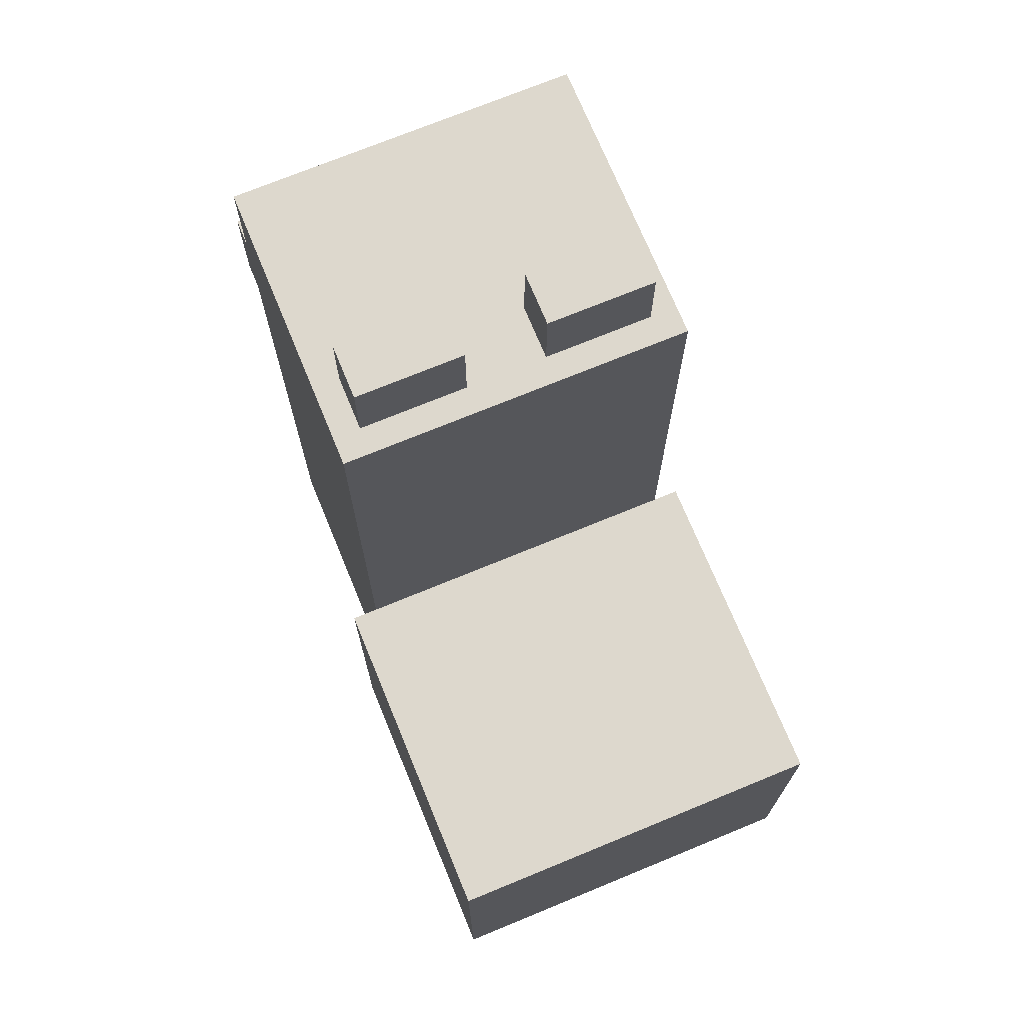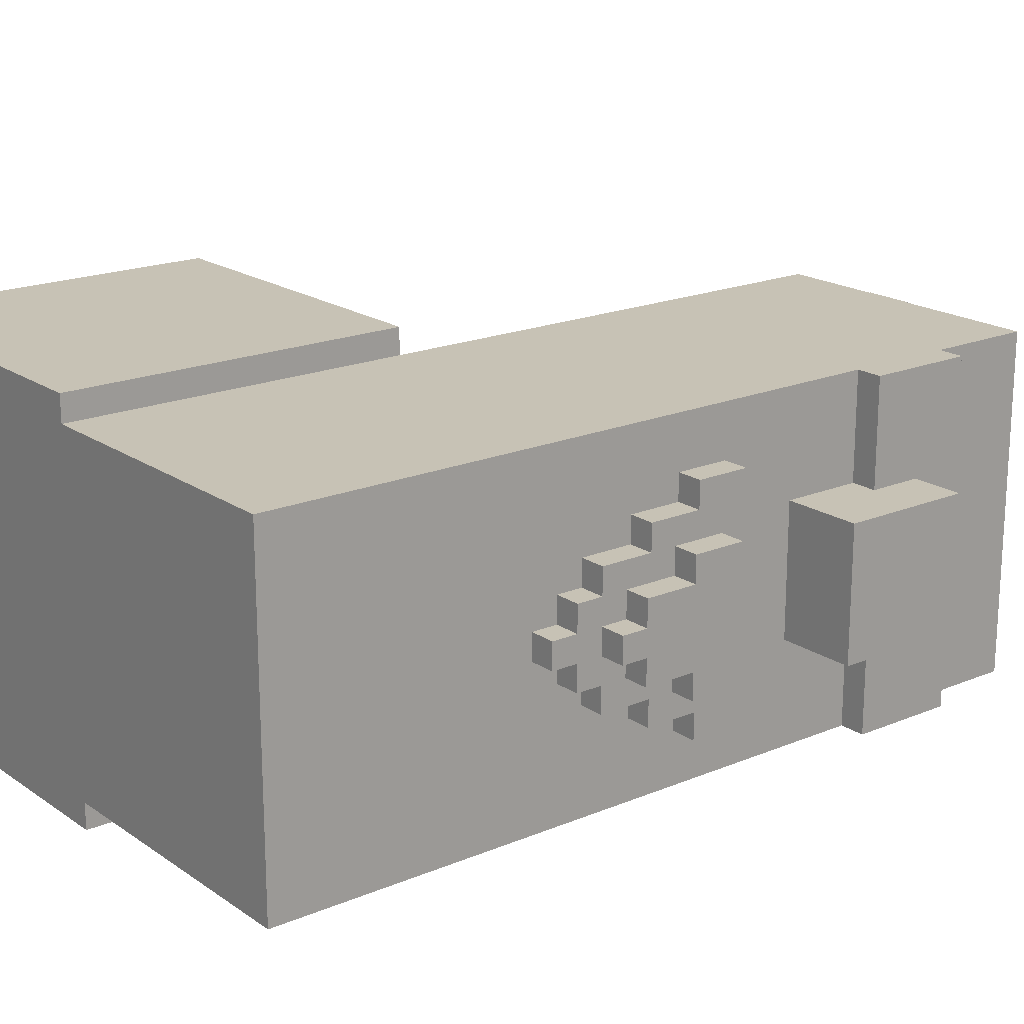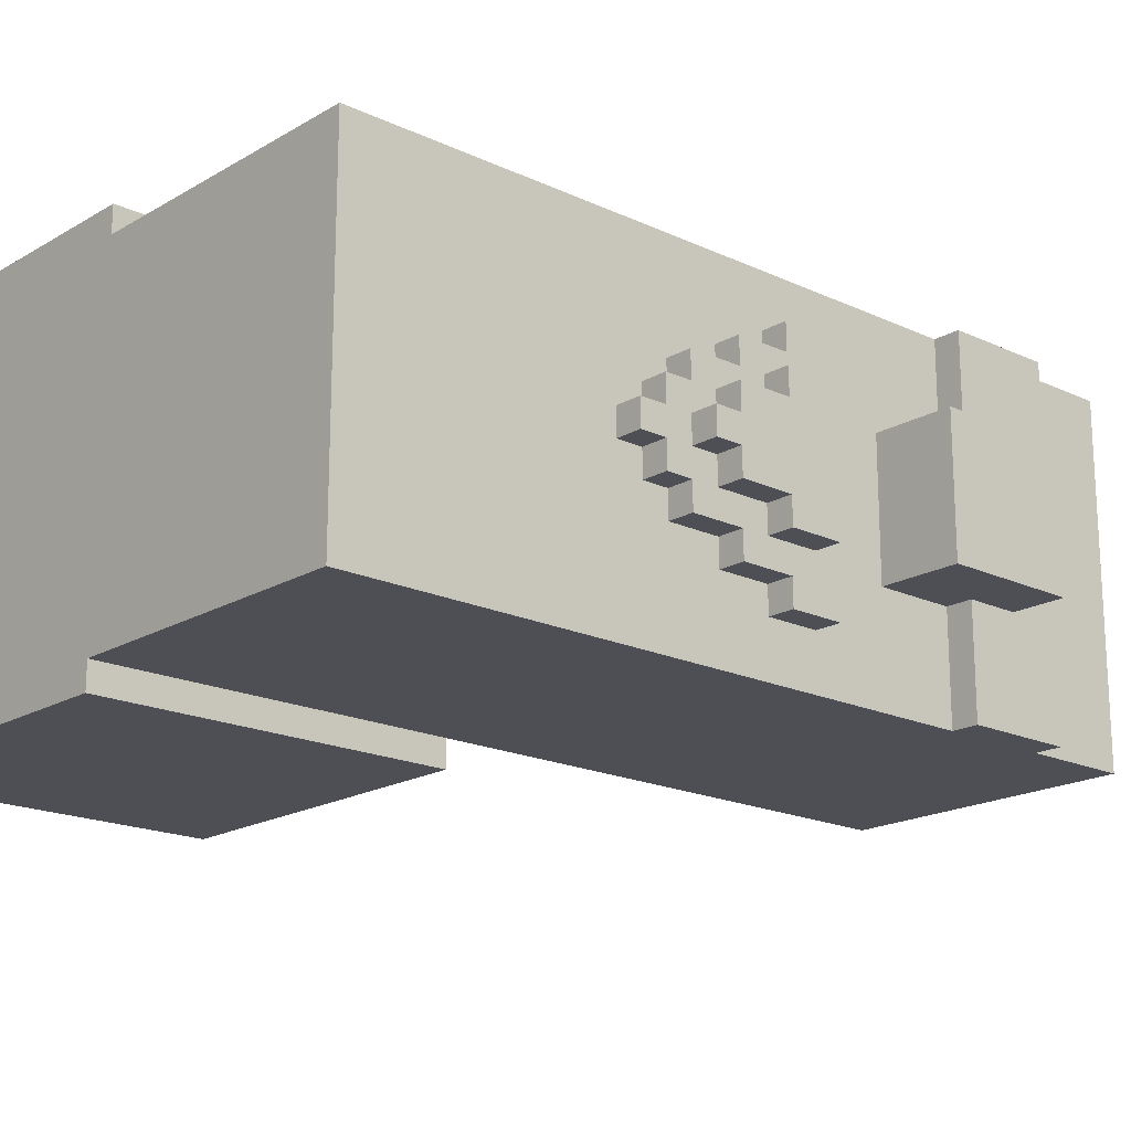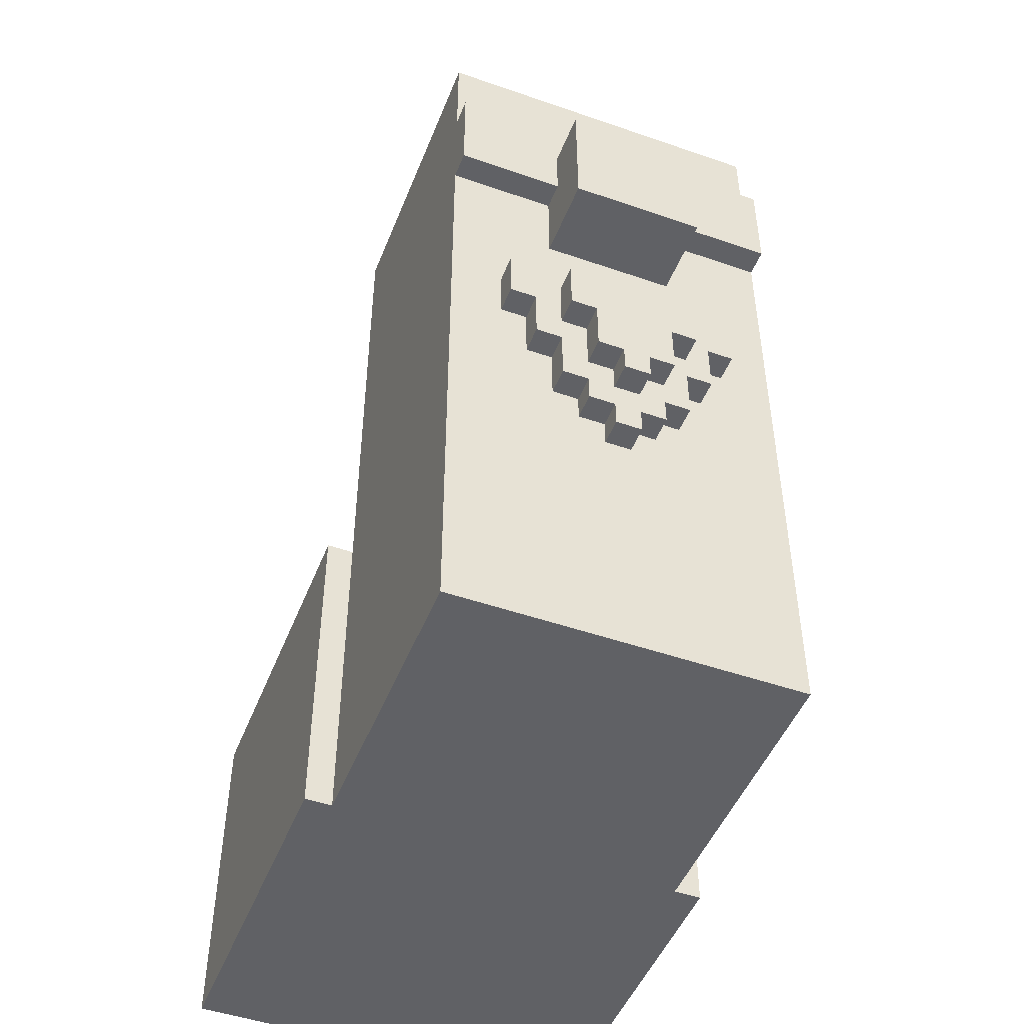
<metadata>
{"format":"obj","ext":"obj","renderer":"f3d","projection":"perspective","resolution":1024,"background":"white","views":[{"elev":72.1,"azim":-112.4,"up":"+Y"},{"elev":19.0,"azim":51.7,"up":"+Z"},{"elev":-18.4,"azim":48.1,"up":"+Z"},{"elev":-48.5,"azim":68.8,"up":"+Y"}]}
</metadata>
<code>
o
v -1.1 0.9 0.7
v -1.1 0.9 -0.8
v -1.1 2.2 0.7
v -1.1 2.2 -0.8
v 0.2 2.2 0.6
v 0.2 2.2 -0.7
v 0.2 4 0.6
v 0.2 4 -0.7
v 0.2 4.1 0.6
v 0.2 4.1 -0.7
v 0.3 4.1 0.5
v 0.3 4.1 0.1
v 0.3 4.1 -0.2
v 0.3 4.1 -0.6
v 0.3 4.4 0.5
v 0.3 4.4 0.1
v 0.3 4.4 -0.2
v 0.3 4.4 -0.6
v 0.2 0.9 0.7
v 0.2 0.9 0.6
v 0.2 0.9 -0.7
v 0.2 0.9 -0.8
v 0.2 2.2 0.7
v 0.2 2.2 0.6
v 0.2 2.2 -0.7
v 0.2 2.2 -0.8
v 0.5 4.1 0.5
v 0.5 4.1 0.1
v 0.5 4.1 -0.2
v 0.5 4.1 -0.6
v 0.5 4.4 0.5
v 0.5 4.4 0.1
v 0.5 4.4 -0.2
v 0.5 4.4 -0.6
v 1.3 0.9 0.6
v 1.3 0.9 -0.7
v 1.3 1.9 -5.96e-08
v 1.3 1.9 -0.1
v 1.3 2 0.1
v 1.3 2 -5.96e-08
v 1.3 2 -0.1
v 1.3 2 -0.2
v 1.3 2.1 0.2
v 1.3 2.1 0.1
v 1.3 2.1 -0.2
v 1.3 2.1 -0.3
v 1.3 2.3 0.3
v 1.3 2.3 0.2
v 1.3 2.3 -0.3
v 1.3 2.3 -0.4
v 1.3 2.5 0.4
v 1.3 2.5 0.3
v 1.3 2.5 -0.4
v 1.3 2.5 -0.5
v 1.3 2.7 0.4
v 1.3 2.7 -0.5
v 1.3 3 0.2
v 1.3 3 -0.3
v 1.3 3.3 0.6
v 1.3 3.3 0.2
v 1.3 3.3 -0.3
v 1.3 3.3 -0.7
v 1.3 3.5 0.2
v 1.3 3.5 -0.3
v 1.3 3.7 0.6
v 1.3 3.7 0.2
v 1.3 3.7 -0.3
v 1.3 3.7 -0.7
v 1.3 3.8 0.5
v 1.3 3.8 0.2
v 1.3 3.8 -0.3
v 1.3 3.8 -0.6
v 1.3 3.9 0.5
v 1.3 3.9 0.2
v 1.3 3.9 -0.3
v 1.3 3.9 -0.6
v 1.3 4 0.6
v 1.3 4 -0.7
v 1.3 4.1 0.6
v 1.3 4.1 -0.7
v 1.4 1.9 -5.96e-08
v 1.4 1.9 -0.1
v 1.4 2 0.1
v 1.4 2 -5.96e-08
v 1.4 2 -0.1
v 1.4 2 -0.2
v 1.4 2.1 0.2
v 1.4 2.1 0.1
v 1.4 2.1 -5.96e-08
v 1.4 2.1 -0.1
v 1.4 2.1 -0.2
v 1.4 2.1 -0.3
v 1.4 2.2 0.1
v 1.4 2.2 -5.96e-08
v 1.4 2.2 -0.1
v 1.4 2.2 -0.2
v 1.4 2.3 0.3
v 1.4 2.3 0.2
v 1.4 2.3 -0.3
v 1.4 2.3 -0.4
v 1.4 2.4 0.2
v 1.4 2.4 0.1
v 1.4 2.4 -0.2
v 1.4 2.4 -0.3
v 1.4 2.5 0.4
v 1.4 2.5 0.3
v 1.4 2.5 -0.4
v 1.4 2.5 -0.5
v 1.4 2.6 0.2
v 1.4 2.6 -0.3
v 1.4 2.7 0.4
v 1.4 2.7 -0.5
v 1.4 3.3 0.6
v 1.4 3.3 0.2
v 1.4 3.3 -0.3
v 1.4 3.3 -0.7
v 1.4 3.4 0.5
v 1.4 3.4 0.4
v 1.4 3.4 0.3
v 1.4 3.4 0.2
v 1.4 3.4 -0.3
v 1.4 3.4 -0.4
v 1.4 3.4 -0.5
v 1.4 3.4 -0.6
v 1.4 3.5 0.5
v 1.4 3.5 0.4
v 1.4 3.5 0.2
v 1.4 3.5 -0.3
v 1.4 3.5 -0.4
v 1.4 3.5 -0.5
v 1.4 3.6 0.5
v 1.4 3.6 0.3
v 1.4 3.6 -0.4
v 1.4 3.6 -0.6
v 1.4 3.7 0.6
v 1.4 3.7 0.2
v 1.4 3.7 -0.3
v 1.4 3.7 -0.7
v 1.5 2.1 -5.96e-08
v 1.5 2.1 -0.1
v 1.5 2.2 0.1
v 1.5 2.2 -5.96e-08
v 1.5 2.2 -0.1
v 1.5 2.2 -0.2
v 1.5 2.4 0.2
v 1.5 2.4 0.1
v 1.5 2.4 -0.2
v 1.5 2.4 -0.3
v 1.5 2.6 0.2
v 1.5 2.6 -0.3
v 1.6 3 0.2
v 1.6 3 -0.3
v 1.6 3.1 0.2
v 1.6 3.1 -5.96e-08
v 1.6 3.1 -0.1
v 1.6 3.1 -0.3
v 1.6 3.2 0.2
v 1.6 3.2 -5.96e-08
v 1.6 3.2 -0.1
v 1.6 3.2 -0.3
v 1.6 3.3 0.1
v 1.6 3.3 -5.96e-08
v 1.6 3.3 -0.1
v 1.6 3.3 -0.2
v 1.6 3.4 0.2
v 1.6 3.4 0.1
v 1.6 3.4 -0.2
v 1.6 3.4 -0.3
v 1.6 3.5 0.2
v 1.6 3.5 -0.3
v -1.1 0.9 0.7
v -1.1 2.2 0.7
v 0.2 0.9 0.7
v 0.2 2.2 0.7
v 0.2 0.9 0.6
v 0.2 2.2 0.6
v 0.2 4 0.6
v 0.2 4.1 0.6
v 1.3 0.9 0.6
v 1.3 3.3 0.6
v 1.3 3.7 0.6
v 1.3 4 0.6
v 1.3 4.1 0.6
v 1.4 3.3 0.6
v 1.4 3.7 0.6
v 0.3 4.1 0.5
v 0.3 4.4 0.5
v 0.4 4.1 0.5
v 0.4 4.4 0.5
v 0.5 4.1 0.5
v 0.5 4.4 0.5
v 1.3 2.5 0.4
v 1.3 2.7 0.4
v 1.4 2.5 0.4
v 1.4 2.7 0.4
v 1.3 2.3 0.3
v 1.3 2.5 0.3
v 1.4 2.3 0.3
v 1.4 2.5 0.3
v 1.3 2.1 0.2
v 1.3 2.3 0.2
v 1.3 3 0.2
v 1.3 3.3 0.2
v 1.4 2.1 0.2
v 1.4 2.3 0.2
v 1.4 2.4 0.2
v 1.4 2.6 0.2
v 1.4 3.1 0.2
v 1.4 3.2 0.2
v 1.4 3.3 0.2
v 1.4 3.4 0.2
v 1.4 3.5 0.2
v 1.5 2.4 0.2
v 1.5 2.6 0.2
v 1.6 3 0.2
v 1.6 3.1 0.2
v 1.6 3.2 0.2
v 1.6 3.4 0.2
v 1.6 3.5 0.2
v 1.3 2 0.1
v 1.3 2.1 0.1
v 1.4 2 0.1
v 1.4 2.1 0.1
v 1.4 2.2 0.1
v 1.4 2.4 0.1
v 1.5 2.2 0.1
v 1.5 2.4 0.1
v 1.3 1.9 -5.96e-08
v 1.3 2 -5.96e-08
v 1.4 1.9 -5.96e-08
v 1.4 2 -5.96e-08
v 1.4 2.1 -5.96e-08
v 1.4 2.2 -5.96e-08
v 1.5 2.1 -5.96e-08
v 1.5 2.2 -5.96e-08
v 0.3 4.1 -0.2
v 0.3 4.4 -0.2
v 0.4 4.1 -0.2
v 0.4 4.4 -0.2
v 0.5 4.1 -0.2
v 0.5 4.4 -0.2
v 1.3 3.5 -0.3
v 1.3 3.7 -0.3
v 1.4 3.5 -0.3
v 1.4 3.7 -0.3
v 1.3 3.5 0.2
v 1.3 3.7 0.2
v 1.4 3.5 0.2
v 1.4 3.7 0.2
v 0.3 4.1 0.1
v 0.3 4.4 0.1
v 0.4 4.1 0.1
v 0.4 4.4 0.1
v 0.5 4.1 0.1
v 0.5 4.4 0.1
v 1.3 1.9 -0.1
v 1.3 2 -0.1
v 1.4 1.9 -0.1
v 1.4 2 -0.1
v 1.4 2.1 -0.1
v 1.4 2.2 -0.1
v 1.5 2.1 -0.1
v 1.5 2.2 -0.1
v 1.3 2 -0.2
v 1.3 2.1 -0.2
v 1.4 2 -0.2
v 1.4 2.1 -0.2
v 1.4 2.2 -0.2
v 1.4 2.4 -0.2
v 1.5 2.2 -0.2
v 1.5 2.4 -0.2
v 1.3 2.1 -0.3
v 1.3 2.3 -0.3
v 1.3 3 -0.3
v 1.3 3.3 -0.3
v 1.4 2.1 -0.3
v 1.4 2.3 -0.3
v 1.4 2.4 -0.3
v 1.4 2.6 -0.3
v 1.4 3.1 -0.3
v 1.4 3.2 -0.3
v 1.4 3.3 -0.3
v 1.4 3.4 -0.3
v 1.4 3.5 -0.3
v 1.5 2.4 -0.3
v 1.5 2.6 -0.3
v 1.6 3 -0.3
v 1.6 3.1 -0.3
v 1.6 3.2 -0.3
v 1.6 3.4 -0.3
v 1.6 3.5 -0.3
v 1.3 2.3 -0.4
v 1.3 2.5 -0.4
v 1.4 2.3 -0.4
v 1.4 2.5 -0.4
v 1.3 2.5 -0.5
v 1.3 2.7 -0.5
v 1.4 2.5 -0.5
v 1.4 2.7 -0.5
v 0.3 4.1 -0.6
v 0.3 4.4 -0.6
v 0.4 4.1 -0.6
v 0.4 4.4 -0.6
v 0.5 4.1 -0.6
v 0.5 4.4 -0.6
v 0.2 0.9 -0.7
v 0.2 2.2 -0.7
v 0.2 4 -0.7
v 0.2 4.1 -0.7
v 1.3 0.9 -0.7
v 1.3 3.3 -0.7
v 1.3 3.7 -0.7
v 1.3 4 -0.7
v 1.3 4.1 -0.7
v 1.4 3.3 -0.7
v 1.4 3.7 -0.7
v -1.1 0.9 -0.8
v -1.1 2.2 -0.8
v 0.2 0.9 -0.8
v 0.2 2.2 -0.8
v -1.1 0.9 0.7
v 0.2 0.9 0.7
v 0.2 0.9 0.6
v 1.3 0.9 0.6
v 0.2 0.9 -0.7
v 1.3 0.9 -0.7
v -1.1 0.9 -0.8
v 0.2 0.9 -0.8
v 1.3 1.9 -5.96e-08
v 1.4 1.9 -5.96e-08
v 1.3 1.9 -0.1
v 1.4 1.9 -0.1
v 1.3 2 0.1
v 1.4 2 0.1
v 1.3 2 -5.96e-08
v 1.4 2 -5.96e-08
v 1.3 2 -0.1
v 1.4 2 -0.1
v 1.3 2 -0.2
v 1.4 2 -0.2
v 1.3 2.1 0.2
v 1.4 2.1 0.2
v 1.3 2.1 0.1
v 1.4 2.1 0.1
v 1.4 2.1 -5.96e-08
v 1.5 2.1 -5.96e-08
v 1.4 2.1 -0.1
v 1.5 2.1 -0.1
v 1.3 2.1 -0.2
v 1.4 2.1 -0.2
v 1.3 2.1 -0.3
v 1.4 2.1 -0.3
v 1.4 2.2 0.1
v 1.5 2.2 0.1
v 1.4 2.2 -5.96e-08
v 1.5 2.2 -5.96e-08
v 1.4 2.2 -0.1
v 1.5 2.2 -0.1
v 1.4 2.2 -0.2
v 1.5 2.2 -0.2
v 1.3 2.3 0.3
v 1.4 2.3 0.3
v 1.3 2.3 0.2
v 1.4 2.3 0.2
v 1.3 2.3 -0.3
v 1.4 2.3 -0.3
v 1.3 2.3 -0.4
v 1.4 2.3 -0.4
v 1.4 2.4 0.2
v 1.5 2.4 0.2
v 1.4 2.4 0.1
v 1.5 2.4 0.1
v 1.4 2.4 -0.2
v 1.5 2.4 -0.2
v 1.4 2.4 -0.3
v 1.5 2.4 -0.3
v 1.3 2.5 0.4
v 1.4 2.5 0.4
v 1.3 2.5 0.3
v 1.4 2.5 0.3
v 1.3 2.5 -0.4
v 1.4 2.5 -0.4
v 1.3 2.5 -0.5
v 1.4 2.5 -0.5
v 1.3 3 0.2
v 1.6 3 0.2
v 1.3 3 -0.3
v 1.6 3 -0.3
v 1.3 3.3 0.6
v 1.4 3.3 0.6
v 1.3 3.3 0.2
v 1.4 3.3 0.2
v 1.3 3.3 -0.3
v 1.4 3.3 -0.3
v 1.3 3.3 -0.7
v 1.4 3.3 -0.7
v -1.1 2.2 0.7
v 0.2 2.2 0.7
v 0.2 2.2 0.6
v 0.2 2.2 -0.7
v -1.1 2.2 -0.8
v 0.2 2.2 -0.8
v 1.4 2.6 0.2
v 1.5 2.6 0.2
v 1.4 2.6 -0.3
v 1.5 2.6 -0.3
v 1.3 2.7 0.4
v 1.4 2.7 0.4
v 1.3 2.7 -0.5
v 1.4 2.7 -0.5
v 1.3 3.5 0.2
v 1.4 3.5 0.2
v 1.6 3.5 0.2
v 1.3 3.5 -0.3
v 1.4 3.5 -0.3
v 1.6 3.5 -0.3
v 1.3 3.7 0.6
v 1.4 3.7 0.6
v 1.3 3.7 0.2
v 1.4 3.7 0.2
v 1.3 3.7 -0.3
v 1.4 3.7 -0.3
v 1.3 3.7 -0.7
v 1.4 3.7 -0.7
v 0.2 4.1 0.6
v 1.3 4.1 0.6
v 0.3 4.1 0.5
v 0.4 4.1 0.5
v 0.5 4.1 0.5
v 0.3 4.1 0.1
v 0.4 4.1 0.1
v 0.5 4.1 0.1
v 0.3 4.1 -0.2
v 0.4 4.1 -0.2
v 0.5 4.1 -0.2
v 0.3 4.1 -0.6
v 0.4 4.1 -0.6
v 0.5 4.1 -0.6
v 0.2 4.1 -0.7
v 1.3 4.1 -0.7
v 0.3 4.4 0.5
v 0.4 4.4 0.5
v 0.5 4.4 0.5
v 0.3 4.4 0.1
v 0.4 4.4 0.1
v 0.5 4.4 0.1
v 0.3 4.4 -0.2
v 0.4 4.4 -0.2
v 0.5 4.4 -0.2
v 0.3 4.4 -0.6
v 0.4 4.4 -0.6
v 0.5 4.4 -0.6
f 3 2 1
f 4 2 3
f 7 6 5
f 8 6 7
f 9 8 7
f 10 8 9
f 15 12 11
f 16 12 15
f 17 14 13
f 18 14 17
f 19 20 23
f 23 20 24
f 21 22 25
f 25 22 26
f 27 28 31
f 31 28 32
f 29 30 33
f 33 30 34
f 35 36 37
f 37 36 38
f 35 37 39
f 39 37 40
f 38 36 41
f 41 36 42
f 35 39 43
f 43 39 44
f 42 36 45
f 45 36 46
f 35 43 47
f 47 43 48
f 46 36 49
f 49 36 50
f 35 47 51
f 51 47 52
f 50 36 53
f 53 36 54
f 35 51 55
f 54 36 56
f 55 56 57
f 57 56 58
f 35 55 59
f 55 57 59
f 59 57 60
f 58 56 61
f 56 36 62
f 61 56 62
f 63 64 66
f 66 64 67
f 65 66 69
f 67 68 69
f 66 67 69
f 69 68 70
f 70 68 71
f 71 68 72
f 65 69 73
f 69 70 73
f 70 71 74
f 73 70 74
f 71 72 75
f 74 71 75
f 72 68 76
f 75 72 76
f 74 75 77
f 73 74 77
f 75 76 77
f 65 73 77
f 76 68 78
f 77 76 78
f 77 78 79
f 79 78 80
f 81 82 84
f 84 82 85
f 83 84 88
f 85 86 88
f 84 85 88
f 88 86 89
f 89 86 90
f 90 86 91
f 87 88 93
f 88 89 93
f 93 89 94
f 91 92 95
f 90 91 95
f 95 92 96
f 87 93 98
f 96 92 99
f 97 98 101
f 98 93 101
f 101 93 102
f 99 100 103
f 96 99 103
f 103 100 104
f 97 101 106
f 104 100 107
f 105 106 109
f 106 101 109
f 107 108 110
f 104 107 110
f 105 109 111
f 109 110 111
f 110 108 112
f 111 110 112
f 113 114 117
f 117 114 118
f 118 114 119
f 119 114 120
f 115 116 121
f 121 116 122
f 122 116 123
f 123 116 124
f 113 117 125
f 117 118 125
f 118 119 126
f 125 118 126
f 119 120 127
f 121 122 128
f 122 123 129
f 128 122 129
f 123 124 130
f 129 123 130
f 113 125 131
f 125 126 131
f 126 119 132
f 131 126 132
f 119 127 132
f 128 129 133
f 129 130 133
f 124 116 134
f 133 130 134
f 130 124 134
f 113 131 135
f 131 132 135
f 132 127 136
f 135 132 136
f 128 133 137
f 133 134 137
f 134 116 138
f 137 134 138
f 139 140 142
f 142 140 143
f 141 142 146
f 143 144 146
f 142 143 146
f 146 144 147
f 145 146 149
f 147 148 149
f 146 147 149
f 149 148 150
f 151 152 153
f 153 152 154
f 154 152 155
f 155 152 156
f 153 154 157
f 154 155 158
f 157 154 158
f 155 156 159
f 158 155 159
f 159 156 160
f 157 158 161
f 158 159 162
f 161 158 162
f 159 160 163
f 162 159 163
f 163 160 164
f 157 161 165
f 161 162 166
f 165 161 166
f 162 163 166
f 163 164 166
f 164 160 167
f 166 164 167
f 167 160 168
f 165 166 169
f 166 167 169
f 167 168 169
f 169 168 170
f 173 172 171
f 174 172 173
f 179 176 175
f 179 177 176
f 180 177 179
f 181 177 180
f 182 178 177
f 182 177 181
f 183 178 182
f 184 181 180
f 185 181 184
f 188 187 186
f 189 187 188
f 190 189 188
f 191 189 190
f 194 193 192
f 195 193 194
f 198 197 196
f 199 197 198
f 204 201 200
f 205 201 204
f 208 203 202
f 209 203 208
f 210 203 209
f 213 207 206
f 214 207 213
f 215 208 202
f 216 209 208
f 216 208 215
f 217 211 210
f 217 209 216
f 217 210 209
f 218 212 211
f 218 211 217
f 219 212 218
f 222 221 220
f 223 221 222
f 226 225 224
f 227 225 226
f 230 229 228
f 231 229 230
f 234 233 232
f 235 233 234
f 238 237 236
f 239 237 238
f 240 239 238
f 241 239 240
f 244 243 242
f 245 243 244
f 246 247 248
f 248 247 249
f 250 251 252
f 252 251 253
f 252 253 254
f 254 253 255
f 256 257 258
f 258 257 259
f 260 261 262
f 262 261 263
f 264 265 266
f 266 265 267
f 268 269 270
f 270 269 271
f 272 273 276
f 276 273 277
f 274 275 280
f 280 275 281
f 281 275 282
f 278 279 285
f 285 279 286
f 274 280 287
f 280 281 288
f 287 280 288
f 282 283 289
f 288 281 289
f 281 282 289
f 283 284 290
f 289 283 290
f 290 284 291
f 292 293 294
f 294 293 295
f 296 297 298
f 298 297 299
f 300 301 302
f 302 301 303
f 302 303 304
f 304 303 305
f 306 307 310
f 307 308 310
f 310 308 311
f 311 308 312
f 308 309 313
f 312 308 313
f 313 309 314
f 311 312 315
f 315 312 316
f 317 318 319
f 319 318 320
f 323 322 321
f 325 323 321
f 325 324 323
f 326 324 325
f 327 325 321
f 328 325 327
f 331 330 329
f 332 330 331
f 335 334 333
f 336 334 335
f 339 338 337
f 340 338 339
f 343 342 341
f 344 342 343
f 347 346 345
f 348 346 347
f 351 350 349
f 352 350 351
f 355 354 353
f 356 354 355
f 359 358 357
f 360 358 359
f 363 362 361
f 364 362 363
f 367 366 365
f 368 366 367
f 371 370 369
f 372 370 371
f 375 374 373
f 376 374 375
f 379 378 377
f 380 378 379
f 383 382 381
f 384 382 383
f 387 386 385
f 388 386 387
f 391 390 389
f 392 390 391
f 395 394 393
f 396 394 395
f 397 398 399
f 397 399 400
f 397 400 401
f 401 400 402
f 403 404 405
f 405 404 406
f 407 408 409
f 409 408 410
f 411 412 414
f 412 413 415
f 414 412 415
f 415 413 416
f 417 418 419
f 419 418 420
f 421 422 423
f 423 422 424
f 425 426 427
f 427 426 428
f 428 426 429
f 425 427 430
f 429 426 432
f 430 431 433
f 431 432 433
f 425 430 433
f 433 432 434
f 432 426 435
f 434 432 435
f 425 433 436
f 435 426 438
f 436 437 439
f 437 438 439
f 425 436 439
f 438 426 440
f 439 438 440
f 441 442 444
f 442 443 445
f 444 442 445
f 445 443 446
f 447 448 450
f 448 449 451
f 450 448 451
f 451 449 452

</code>
